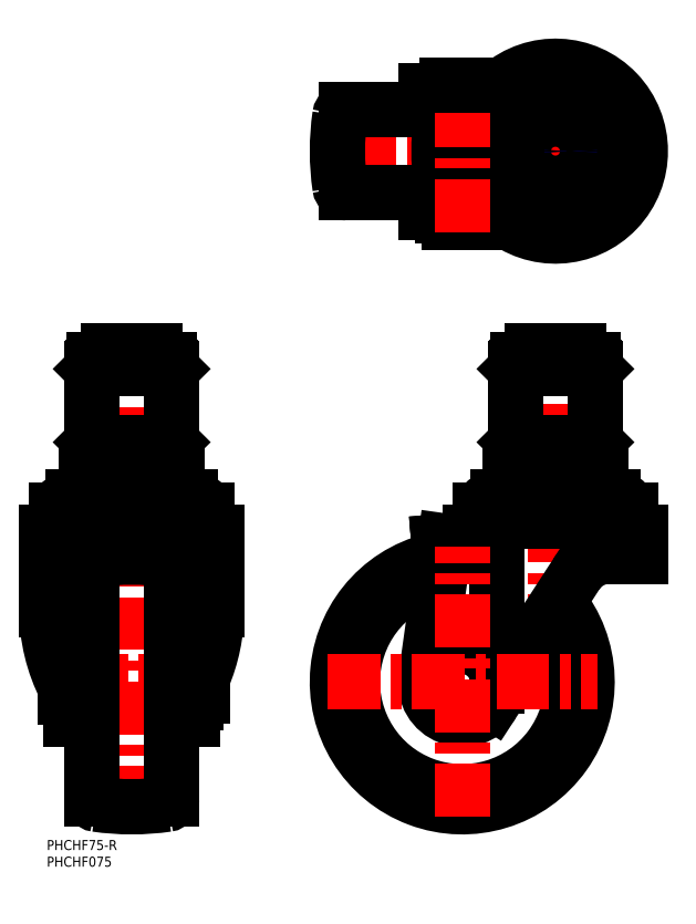
<metadata>
{"format":"dxf","ext":"dxf","renderer":"ezdxf+matplotlib","layout":"modelspace","background":"white","min_lineweight":24,"dpi":150}
</metadata>
<code>
0
SECTION
2
ENTITIES
0
INSERT
8
MSM_CONTINUOUS
2
*U6
10
0
20
0
30
0
0
INSERT
8
MSM_CONTINUOUS
2
*U7
10
0
20
0
30
0
0
LINE
8
MSM_CENTER
10
25.51
20
6.3
30
0
11
25.51
21
150
31
0
0
LINE
8
MSM_CENTER
10
152.8
20
150
30
0
11
152.8
21
67.22
31
0
0
LINE
8
MSM_CENTER
10
152.8
20
178.4
30
0
11
152.8
21
235.4
31
0
0
LINE
8
MSM_CENTER
10
181.3
20
206.9
30
0
11
84.3
21
206.9
31
0
0
ARC
8
MSM_CONTINUOUS
10
152.8
20
206.9
30
0
40
25.5
50
229.1
51
131
0
LINE
8
MSM_CONTINUOUS
10
133.5
20
188.6
30
0
11
113.8
21
188.6
31
0
0
LINE
8
MSM_CONTINUOUS
10
120
20
190.9
30
0
11
113.8
21
190.9
31
0
0
LINE
8
MSM_CONTINUOUS
10
113.8
20
190.9
30
0
11
113.8
21
188.6
31
0
0
ARC
8
MSM_CONTINUOUS
10
133.5
20
184.6
30
0
40
4
50
49.11
51
90
0
LINE
8
MSM_CENTER
10
49.81
20
47.5
30
0
11
2.7
21
47.5
31
0
0
LINE
8
MSM_CONTINUOUS
10
8.009
20
103
30
0
11
42.98
21
103
31
0
0
LINE
8
MSM_CONTINUOUS
10
25.51
20
103
30
0
11
25.51
21
107
31
0
0
LINE
8
MSM_CONTINUOUS
10
36.01
20
103
30
0
11
36.01
21
107
31
0
0
LINE
8
MSM_CONTINUOUS
10
15.01
20
103
30
0
11
15.01
21
107
31
0
0
POINT
8
DEFPOINTS
10
162.3
20
119
30
0
0
LINE
8
MSM_CONTINUOUS
10
164.3
20
142
30
0
11
141.3
21
142
31
0
0
LINE
8
MSM_CONTINUOUS
10
165.8
20
107
30
0
11
139.8
21
107
31
0
0
LINE
8
MSM_CONTINUOUS
10
140.7
20
107
30
0
11
140.7
21
103
31
0
0
LINE
8
MSM_CONTINUOUS
10
146.7
20
107
30
0
11
146.7
21
103
31
0
0
LINE
8
MSM_CONTINUOUS
10
158.9
20
107
30
0
11
158.9
21
103
31
0
0
LINE
8
MSM_CONTINUOUS
10
164.9
20
107
30
0
11
164.9
21
103
31
0
0
LINE
8
MSM_CONTINUOUS
10
38.51
20
107
30
0
11
12.51
21
107
31
0
0
CIRCLE
8
MSM_CONTINUOUS
10
124.8
20
47.5
30
0
40
6
0
LINE
8
MSM_CONTINUOUS
10
3
20
99.2
30
0
11
48
21
99.2
31
0
0
LINE
8
MSM_CONTINUOUS
10
3
20
96.7
30
0
11
48
21
96.7
31
0
0
ARC
8
MSM_CONTINUOUS
10
8.231
20
97.5
30
0
40
5.5
50
92.19
51
162
0
LINE
8
MSM_CONTINUOUS
10
3
20
96.7
30
0
11
3
21
99.2
31
0
0
ARC
8
MSM_CONTINUOUS
10
42.77
20
97.5
30
0
40
5.5
50
18
51
87.81
0
LINE
8
MSM_CONTINUOUS
10
48
20
96.7
30
0
11
48
21
99.2
31
0
0
LINE
8
MSM_CONTINUOUS
10
175.3
20
96.7
30
0
11
175.3
21
99.2
31
0
0
ARC
8
MSM_CONTINUOUS
10
170.1
20
97.5
30
0
40
5.5
50
18
51
90
0
LINE
8
MSM_CONTINUOUS
10
130.3
20
96.7
30
0
11
130.3
21
99.2
31
0
0
ARC
8
MSM_CONTINUOUS
10
135.5
20
97.5
30
0
40
5.5
50
90
51
162
0
LINE
8
MSM_CONTINUOUS
10
170.1
20
103
30
0
11
135.5
21
103
31
0
0
LINE
8
MSM_CONTINUOUS
10
130.3
20
99.2
30
0
11
175.3
21
99.2
31
0
0
LINE
8
MSM_CONTINUOUS
10
40.5
20
57.5
30
0
11
40.5
21
37.5
31
0
0
ARC
8
MSM_CONTINUOUS
10
8.001
20
97.22
30
0
40
2.78
50
190.8
51
211
0
LINE
8
MSM_CONTINUOUS
10
40.5
20
51.5
30
0
11
41.5
21
51.5
31
0
0
ARC
8
MSM_CONTINUOUS
10
7.2
20
43
30
0
40
1.5
50
180
51
270
0
ARC
8
MSM_CONTINUOUS
10
7.2
20
52
30
0
40
1.5
50
90
51
180
0
LINE
8
MSM_CONTINUOUS
10
5.7
20
43
30
0
11
5.7
21
52
31
0
0
LINE
8
MSM_CONTINUOUS
10
9.5
20
51.5
30
0
11
10.5
21
51.5
31
0
0
LINE
8
MSM_CONTINUOUS
10
9.5
20
43.5
30
0
11
10.5
21
43.5
31
0
0
LINE
8
MSM_CONTINUOUS
10
40.5
20
43.5
30
0
11
41.5
21
43.5
31
0
0
LINE
8
MSM_CONTINUOUS
10
37.51
20
58
30
0
11
40
21
58
31
0
0
LINE
8
MSM_CONTINUOUS
10
11
20
58
30
0
11
13.51
21
58
31
0
0
LINE
8
MSM_CONTINUOUS
10
13.51
20
37
30
0
11
11
21
37
31
0
0
LINE
8
MSM_CONTINUOUS
10
37.51
20
37
30
0
11
40
21
37
31
0
0
ARC
8
MSM_CONTINUOUS
10
11
20
57.5
30
0
40
0.5
50
90
51
180
0
ARC
8
MSM_CONTINUOUS
10
40
20
37.5
30
0
40
0.5
50
270
51
1.668e-09
0
LINE
8
MSM_CONTINUOUS
10
10.5
20
37.5
30
0
11
10.5
21
57.5
31
0
0
ARC
8
MSM_CONTINUOUS
10
11
20
37.5
30
0
40
0.5
50
180
51
270
0
ARC
8
MSM_CONTINUOUS
10
40
20
57.5
30
0
40
0.5
50
360
51
90
0
ARC
8
MSM_CONTINUOUS
10
25.51
20
10
30
0
40
75
50
81.79
51
98.21
0
LINE
8
MSM_CONTINUOUS
10
159
20
79.83
30
0
11
134
21
41.31
31
0
0
LINE
8
MSM_CONTINUOUS
10
135
20
92.04
30
0
11
135
21
46.39
31
0
0
LINE
8
MSM_CONTINUOUS
10
119.7
20
89.77
30
0
11
113.9
21
48.83
31
0
0
ARC
8
MSM_CONTINUOUS
10
124.8
20
47.3
30
0
40
11
50
172
51
327
0
LINE
8
MSM_CONTINUOUS
10
130.8
20
95.79
30
0
11
174.8
21
95.79
31
0
0
LINE
8
MSM_CONTINUOUS
10
133.6
20
90.99
30
0
11
117.8
21
89.61
31
0
0
LINE
8
MSM_CONTINUOUS
10
119.3
20
87.43
30
0
11
118
21
87.32
31
0
0
LINE
8
MSM_CONTINUOUS
10
117.8
20
89.61
30
0
11
118
21
87.32
31
0
0
LINE
8
MSM_CONTINUOUS
10
127.3
20
92.29
30
0
11
127.3
21
91.81
31
0
0
ARC
8
MSM_CONTINUOUS
10
125.8
20
91.81
30
0
40
1.5
50
275
51
0
0
ARC
8
MSM_CONTINUOUS
10
130.8
20
92.29
30
0
40
3.5
50
90
51
180
0
ARC
8
MSM_CONTINUOUS
10
169.1
20
73.29
30
0
40
12
50
90
51
147
0
ARC
8
MSM_CONTINUOUS
10
170.3
20
97.22
30
0
40
2.78
50
329
51
349.2
0
LINE
8
MSM_CONTINUOUS
10
175.3
20
96.7
30
0
11
130.3
21
96.7
31
0
0
ARC
8
MSM_CONTINUOUS
10
124.8
20
47.5
30
0
40
33
50
101.4
51
37.33
0
ARC
8
MSM_CONTINUOUS
10
124.8
20
47.5
30
0
40
37.5
50
99.01
51
39.77
0
ARC
8
MSM_CONTINUOUS
10
135.3
20
97.22
30
0
40
2.78
50
190.8
51
211
0
LINE
8
MSM_CONTINUOUS
10
169.1
20
85.29
30
0
11
178.3
21
85.29
31
0
0
LINE
8
MSM_CONTINUOUS
10
178.3
20
85.29
30
0
11
178.3
21
92.29
31
0
0
ARC
8
MSM_CONTINUOUS
10
174.8
20
92.29
30
0
40
3.5
50
0
51
90
0
ARC
8
MSM_CONTINUOUS
10
43
20
97.22
30
0
40
2.78
50
329
51
349.2
0
LINE
8
MSM_CONTINUOUS
10
44.2
20
41.34
30
0
11
44.8
21
41.34
31
0
0
ARC
8
MSM_CONTINUOUS
10
44.2
20
41.74
30
0
40
0.4
50
180
51
270
0
ARC
8
MSM_CONTINUOUS
10
44.8
20
43.34
30
0
40
2
50
270
51
0
0
LINE
8
MSM_CONTINUOUS
10
44.8
20
53.34
30
0
11
44.2
21
53.34
31
0
0
ARC
8
MSM_CONTINUOUS
10
44.2
20
52.94
30
0
40
0.4
50
90
51
180
0
ARC
8
MSM_CONTINUOUS
10
44.8
20
51.34
30
0
40
2
50
0
51
90
0
LINE
8
MSM_CONTINUOUS
10
46.8
20
43.34
30
0
11
46.8
21
51.34
31
0
0
ARC
8
MSM_CONTINUOUS
10
47.7
20
92.49
30
0
40
3.3
50
0
51
90
0
ARC
8
MSM_CONTINUOUS
10
40.5
20
86.32
30
0
40
1
50
0
51
90
0
ARC
8
MSM_CONTINUOUS
10
40.5
20
86.31
30
0
40
3.3
50
0
51
90
0
ARC
8
MSM_CONTINUOUS
10
3.3
20
92.49
30
0
40
3.3
50
90
51
180
0
ARC
8
MSM_CONTINUOUS
10
10.5
20
86.32
30
0
40
1
50
90
51
180
0
ARC
8
MSM_CONTINUOUS
10
10.5
20
86.31
30
0
40
3.3
50
90
51
180
0
LINE
8
MSM_CONTINUOUS
10
41.5
20
85.29
30
0
11
9.5
21
85.29
31
0
0
LINE
8
MSM_CONTINUOUS
10
47.7
20
95.79
30
0
11
3.3
21
95.79
31
0
0
LINE
8
MSM_CONTINUOUS
10
40.5
20
89.61
30
0
11
10.5
21
89.61
31
0
0
LINE
8
MSM_CONTINUOUS
10
10.5
20
87.32
30
0
11
40.5
21
87.32
31
0
0
LINE
8
MSM_CONTINUOUS
10
41.5
20
36.3
30
0
11
43.8
21
36.3
31
0
0
LINE
8
MSM_CONTINUOUS
10
7.2
20
36.3
30
0
11
9.5
21
36.3
31
0
0
ARC
8
MSM_CONTINUOUS
10
-0.7447
20
69.14
30
0
40
51.74
50
336.8
51
0
0
ARC
8
MSM_CONTINUOUS
10
51.74
20
69.14
30
0
40
51.74
50
180
51
207.1
0
LINE
8
MSM_CONTINUOUS
10
41.5
20
36.3
30
0
11
41.5
21
86.32
31
0
0
LINE
8
MSM_CONTINUOUS
10
43.8
20
36.3
30
0
11
43.8
21
86.31
31
0
0
LINE
8
MSM_CONTINUOUS
10
9.5
20
36.3
30
0
11
9.5
21
86.32
31
0
0
LINE
8
MSM_CONTINUOUS
10
7.2
20
36.3
30
0
11
7.2
21
86.31
31
0
0
LINE
8
MSM_CONTINUOUS
10
-1.776e-13
20
92.49
30
0
11
-1.776e-13
21
69.14
31
0
0
LINE
8
MSM_CONTINUOUS
10
51
20
92.49
30
0
11
51
21
69.14
31
0
0
LINE
8
MSM_CENTER
10
84.3
20
47.5
30
0
11
165.3
21
47.5
31
0
0
LINE
8
MSM_CONTINUOUS
10
12.51
20
109
30
0
11
12.51
21
107
31
0
0
LINE
8
MSM_CONTINUOUS
10
38.51
20
109
30
0
11
38.51
21
107
31
0
0
LINE
8
MSM_CONTINUOUS
10
139.8
20
109
30
0
11
139.8
21
107
31
0
0
LINE
8
MSM_CONTINUOUS
10
165.8
20
109
30
0
11
165.8
21
107
31
0
0
ARC
8
MSM_CONTINUOUS
10
128.8
20
187.6
30
0
40
2
50
270
51
0
0
LINE
8
MSM_CONTINUOUS
10
120.8
20
185.6
30
0
11
128.8
21
185.6
31
0
0
ARC
8
MSM_CONTINUOUS
10
120.8
20
187.6
30
0
40
2
50
180
51
270
0
ARC
8
MSM_CONTINUOUS
10
119.2
20
188.2
30
0
40
0.4
50
90
51
180
0
LINE
8
MSM_CONTINUOUS
10
118.8
20
188.2
30
0
11
118.8
21
187.6
31
0
0
ARC
8
MSM_CONTINUOUS
10
130.4
20
188.2
30
0
40
0.4
50
0
51
90
0
LINE
8
MSM_CONTINUOUS
10
130.8
20
187.6
30
0
11
130.8
21
188.2
31
0
0
LINE
8
MSM_CONTINUOUS
10
90.06
20
194.4
30
0
11
119.1
21
194.4
31
0
0
ARC
8
MSM_CONTINUOUS
10
90.06
20
196.4
30
0
40
2
50
188.3
51
270
0
LINE
8
MSM_CONTINUOUS
10
119.7
20
191.9
30
0
11
114.8
21
191.9
31
0
0
ARC
8
MSM_CONTINUOUS
10
114.8
20
192.4
30
0
40
0.5
50
180
51
270
0
LINE
8
MSM_CONTINUOUS
10
114.3
20
192.4
30
0
11
114.3
21
194.4
31
0
0
LINE
8
MSM_CONTINUOUS
10
164.2
20
142
30
0
11
164.2
21
144.3
31
0
0
LINE
8
MSM_CONTINUOUS
10
145.8
20
147
30
0
11
159.8
21
147
31
0
0
LINE
8
MSM_CONTINUOUS
10
141.4
20
142
30
0
11
141.4
21
144.3
31
0
0
LINE
8
MSM_CONTINUOUS
10
141.4
20
144.3
30
0
11
164.2
21
144.3
31
0
0
LINE
8
MSM_CONTINUOUS
10
145.8
20
144.3
30
0
11
145.8
21
147
31
0
0
LINE
8
MSM_CONTINUOUS
10
159.8
20
144.3
30
0
11
159.8
21
147
31
0
0
LINE
8
MSM_CONTINUOUS
10
141.3
20
119
30
0
11
164.3
21
119
31
0
0
LINE
8
MSM_CONTINUOUS
10
140.8
20
141.5
30
0
11
140.8
21
119.5
31
0
0
LINE
8
MSM_CONTINUOUS
10
140.8
20
141.5
30
0
11
141.3
21
142
31
0
0
LINE
8
MSM_CONTINUOUS
10
141.3
20
119
30
0
11
140.8
21
119.5
31
0
0
LINE
8
MSM_CONTINUOUS
10
164.8
20
141.5
30
0
11
164.8
21
119.5
31
0
0
LINE
8
MSM_CONTINUOUS
10
164.8
20
141.5
30
0
11
164.3
21
142
31
0
0
LINE
8
MSM_CONTINUOUS
10
164.8
20
119.5
30
0
11
164.3
21
119
31
0
0
LINE
8
MSM_CONTINUOUS
10
166.4
20
110
30
0
11
166.4
21
109
31
0
0
LINE
8
MSM_CONTINUOUS
10
139.2
20
110
30
0
11
139.2
21
109
31
0
0
LINE
8
MSM_CONTINUOUS
10
166.4
20
109
30
0
11
139.2
21
109
31
0
0
ARC
8
MSM_CONTINUOUS
10
143.3
20
117
30
0
40
2
50
90
51
180
0
LINE
8
MSM_CONTINUOUS
10
141.3
20
111
30
0
11
141.3
21
117
31
0
0
ARC
8
MSM_CONTINUOUS
10
140.3
20
111
30
0
40
1
50
270
51
0
0
LINE
8
MSM_CONTINUOUS
10
166.4
20
110
30
0
11
139.2
21
110
31
0
0
ARC
8
MSM_CONTINUOUS
10
162.3
20
117
30
0
40
2
50
0
51
90
0
LINE
8
MSM_CONTINUOUS
10
164.3
20
111
30
0
11
164.3
21
117
31
0
0
LINE
8
MSM_CONTINUOUS
10
166.4
20
110
30
0
11
165.3
21
110
31
0
0
ARC
8
MSM_CONTINUOUS
10
165.3
20
111
30
0
40
1
50
180
51
270
0
POINT
8
DEFPOINTS
10
35.01
20
119
30
0
0
LINE
8
MSM_CONTINUOUS
10
37.01
20
142
30
0
11
14.01
21
142
31
0
0
LINE
8
MSM_CONTINUOUS
10
36.91
20
142
30
0
11
36.91
21
144.3
31
0
0
LINE
8
MSM_CONTINUOUS
10
18.51
20
147
30
0
11
32.51
21
147
31
0
0
LINE
8
MSM_CONTINUOUS
10
14.11
20
142
30
0
11
14.11
21
144.3
31
0
0
LINE
8
MSM_CONTINUOUS
10
18.51
20
144.3
30
0
11
18.51
21
147
31
0
0
LINE
8
MSM_CONTINUOUS
10
32.51
20
144.3
30
0
11
32.51
21
147
31
0
0
LINE
8
MSM_CONTINUOUS
10
14.11
20
144.3
30
0
11
36.91
21
144.3
31
0
0
LINE
8
MSM_CONTINUOUS
10
14.01
20
119
30
0
11
37.01
21
119
31
0
0
LINE
8
MSM_CONTINUOUS
10
13.51
20
141.5
30
0
11
13.51
21
119.5
31
0
0
LINE
8
MSM_CONTINUOUS
10
13.51
20
141.5
30
0
11
14.01
21
142
31
0
0
LINE
8
MSM_CONTINUOUS
10
14.01
20
119
30
0
11
13.51
21
119.5
31
0
0
LINE
8
MSM_CONTINUOUS
10
37.51
20
141.5
30
0
11
37.51
21
119.5
31
0
0
LINE
8
MSM_CONTINUOUS
10
37.51
20
141.5
30
0
11
37.01
21
142
31
0
0
LINE
8
MSM_CONTINUOUS
10
37.51
20
119.5
30
0
11
37.01
21
119
31
0
0
LINE
8
MSM_CONTINUOUS
10
39.11
20
110
30
0
11
39.11
21
109
31
0
0
LINE
8
MSM_CONTINUOUS
10
11.91
20
110
30
0
11
11.91
21
109
31
0
0
LINE
8
MSM_CONTINUOUS
10
39.11
20
109
30
0
11
11.91
21
109
31
0
0
ARC
8
MSM_CONTINUOUS
10
16.01
20
117
30
0
40
2
50
90
51
180
0
LINE
8
MSM_CONTINUOUS
10
14.01
20
111
30
0
11
14.01
21
117
31
0
0
ARC
8
MSM_CONTINUOUS
10
13.01
20
111
30
0
40
1
50
270
51
0
0
LINE
8
MSM_CONTINUOUS
10
39.11
20
110
30
0
11
11.91
21
110
31
0
0
ARC
8
MSM_CONTINUOUS
10
35.01
20
117
30
0
40
2
50
0
51
90
0
LINE
8
MSM_CONTINUOUS
10
37.01
20
111
30
0
11
37.01
21
117
31
0
0
ARC
8
MSM_CONTINUOUS
10
38.01
20
111
30
0
40
1
50
180
51
270
0
ARC
8
MSM_CONTINUOUS
10
152.8
20
206.9
30
0
40
25.5
50
138.8
51
221.2
0
ARC
8
MSM_CONTINUOUS
10
177.8
20
206.9
30
0
40
60
50
162.2
51
197.7
0
LINE
8
MSM_CONTINUOUS
10
133.5
20
225.2
30
0
11
113.8
21
225.2
31
0
0
LINE
8
MSM_CONTINUOUS
10
120
20
222.9
30
0
11
113.8
21
222.9
31
0
0
LINE
8
MSM_CONTINUOUS
10
113.8
20
222.9
30
0
11
113.8
21
225.2
31
0
0
ARC
8
MSM_CONTINUOUS
10
133.5
20
229.2
30
0
40
4
50
270
51
310.9
0
ARC
8
MSM_CONTINUOUS
10
162.3
20
206.9
30
0
40
75
50
171.7
51
188.4
0
LINE
8
MSM_CONTINUOUS
10
90.06
20
219.4
30
0
11
119.1
21
219.4
31
0
0
ARC
8
MSM_CONTINUOUS
10
90.06
20
217.4
30
0
40
2
50
90
51
171.7
0
LINE
8
MSM_CONTINUOUS
10
119.7
20
221.9
30
0
11
114.8
21
221.9
31
0
0
ARC
8
MSM_CONTINUOUS
10
114.8
20
221.4
30
0
40
0.5
50
90
51
180
0
LINE
8
MSM_CONTINUOUS
10
114.3
20
221.4
30
0
11
114.3
21
219.4
31
0
0
CIRCLE
8
MSM_CONTINUOUS
10
152.8
20
206.9
30
0
40
6
0
CIRCLE
8
MSM_CONTINUOUS
10
152.8
20
206.9
30
0
40
7
0
CIRCLE
8
MSM_CONTINUOUS
10
152.8
20
206.9
30
0
40
11.4
0
CIRCLE
8
MSM_CONTINUOUS
10
152.8
20
206.9
30
0
40
12
0
CIRCLE
8
MSM_CONTINUOUS
10
152.8
20
206.9
30
0
40
13.6
0
CIRCLE
8
MSM_CONTINUOUS
10
152.8
20
206.9
30
0
40
22.5
0
LINE
8
MSM_CENTER
10
124.8
20
182.6
30
0
11
124.8
21
229.7
31
0
0
ARC
8
MSM_CONTINUOUS
10
120.3
20
225.2
30
0
40
1.5
50
90
51
180
0
ARC
8
MSM_CONTINUOUS
10
129.3
20
225.2
30
0
40
1.5
50
6.514e-12
51
90
0
LINE
8
MSM_CONTINUOUS
10
120.3
20
226.7
30
0
11
129.3
21
226.7
31
0
0
CIRCLE
8
MSM_CONTINUOUS
10
152.8
20
206.9
30
0
40
4
0
LINE
8
MSM_CONTINUOUS
10
140.8
20
141.5
30
0
11
164.8
21
141.5
31
0
0
LINE
8
MSM_CONTINUOUS
10
140.8
20
119.5
30
0
11
164.8
21
119.5
31
0
0
LINE
8
MSM_CONTINUOUS
10
13.51
20
141.5
30
0
11
37.51
21
141.5
31
0
0
LINE
8
MSM_CONTINUOUS
10
13.51
20
119.5
30
0
11
37.51
21
119.5
31
0
0
LINE
8
MSM_CENTER
10
124.8
20
7
30
0
11
124.8
21
88
31
0
0
CIRCLE
8
MSM_NARROW
10
152.8
20
206.9
30
0
40
4.188
0
CIRCLE
8
MSM_CONTINUOUS
10
152.8
20
206.9
30
0
40
5
0
LINE
8
MSM_CONTINUOUS
10
13.51
20
12.25
30
0
11
13.51
21
82.75
31
0
0
LINE
8
MSM_CONTINUOUS
10
37.51
20
82.75
30
0
11
37.51
21
12.25
31
0
0
ARC
8
MSM_CONTINUOUS
10
15.01
20
82.75
30
0
40
1.5
50
98.21
51
180
0
ARC
8
MSM_CONTINUOUS
10
36.01
20
82.75
30
0
40
1.5
50
0
51
81.79
0
ARC
8
MSM_CONTINUOUS
10
15.01
20
12.25
30
0
40
1.5
50
180
51
261.8
0
ARC
8
MSM_CONTINUOUS
10
25.51
20
85
30
0
40
75
50
261.8
51
278.2
0
ARC
8
MSM_CONTINUOUS
10
36.01
20
12.25
30
0
40
1.5
50
278.2
51
0
0
ENDSEC
0
EOF

</code>
